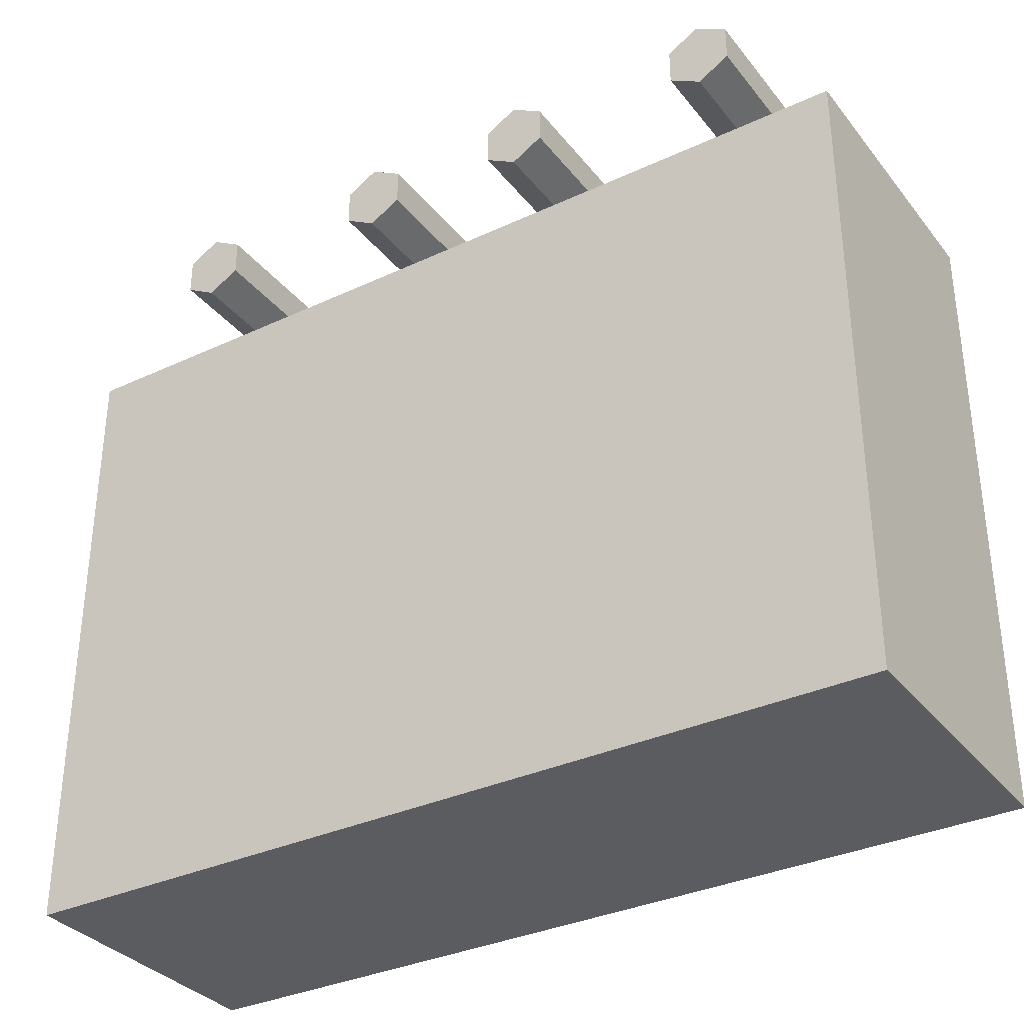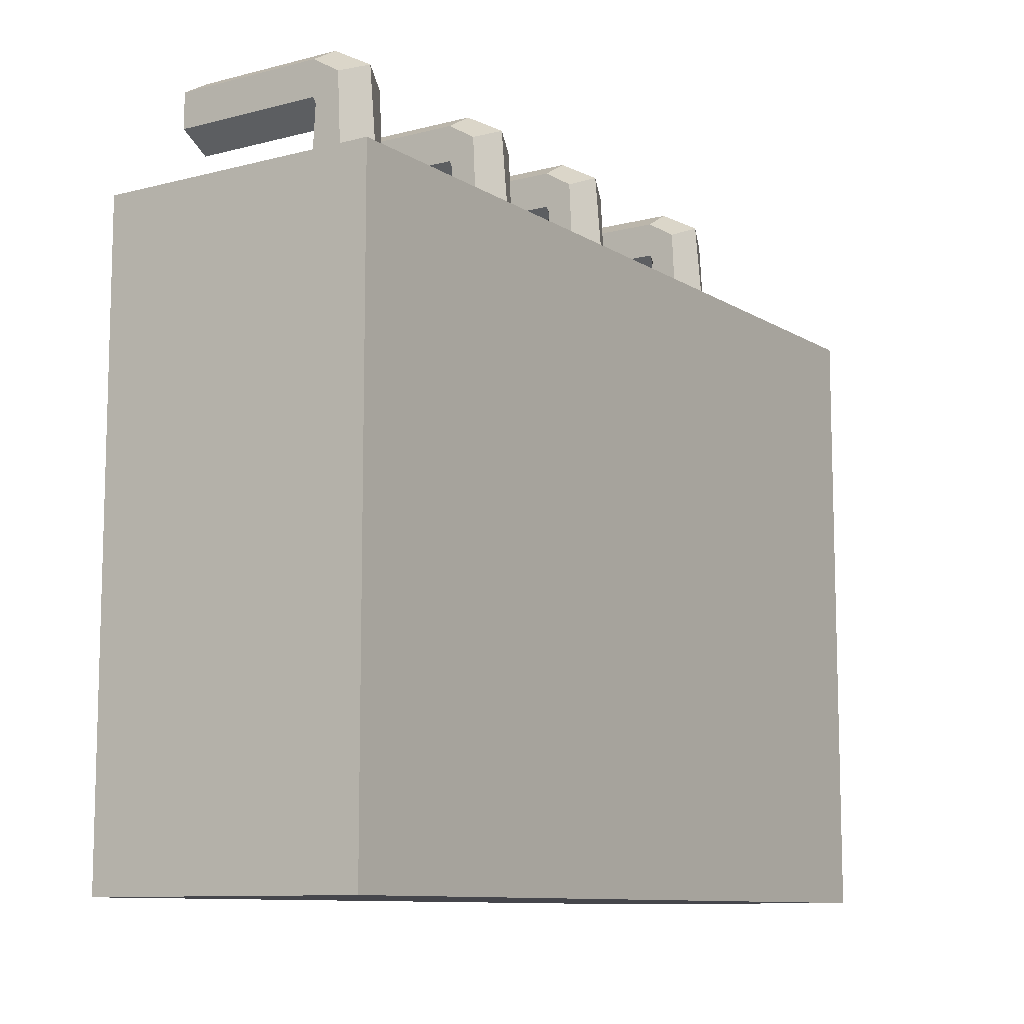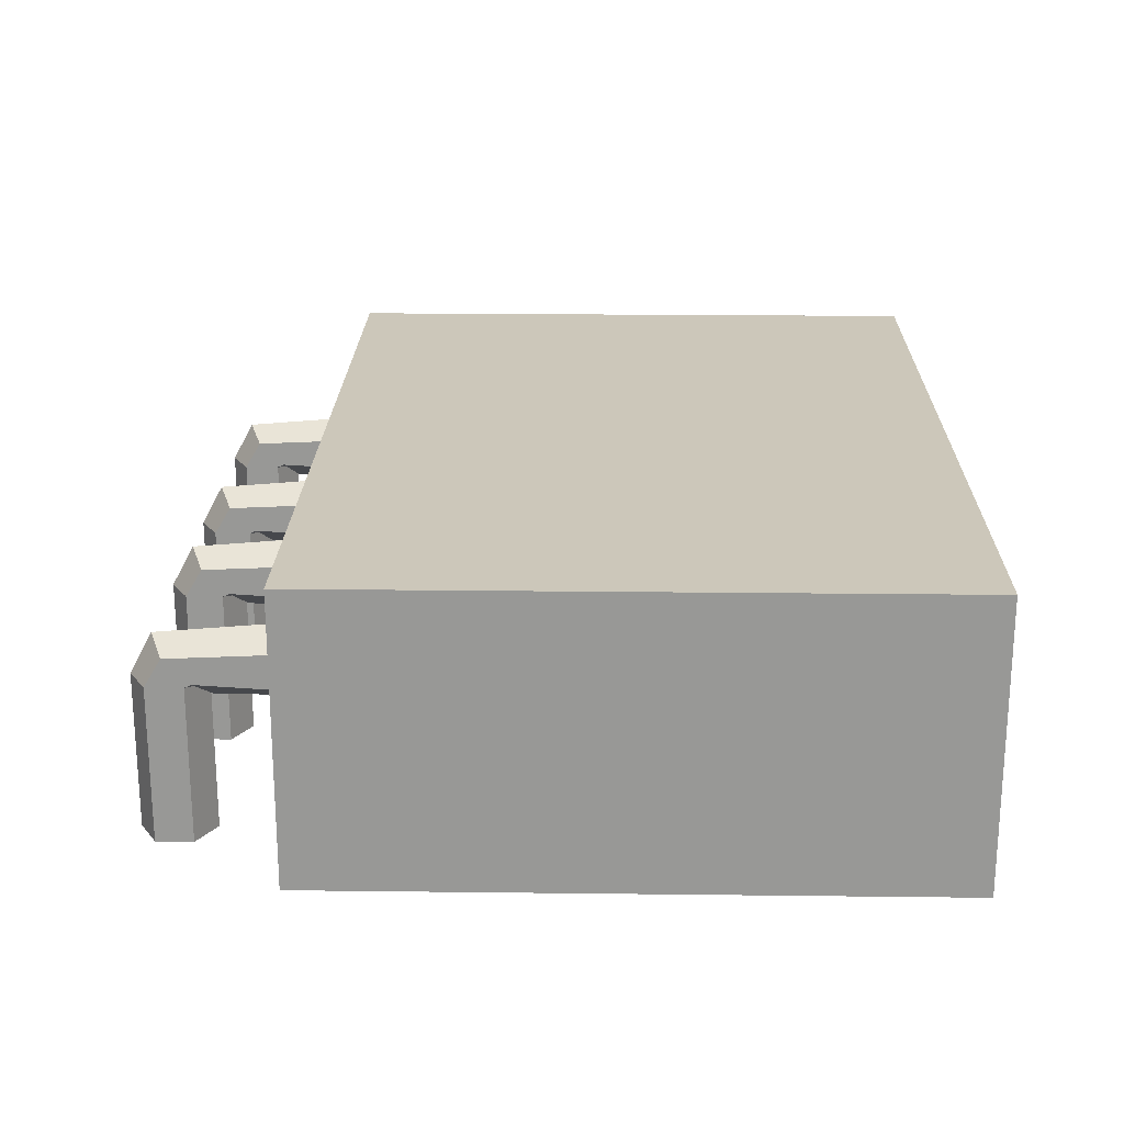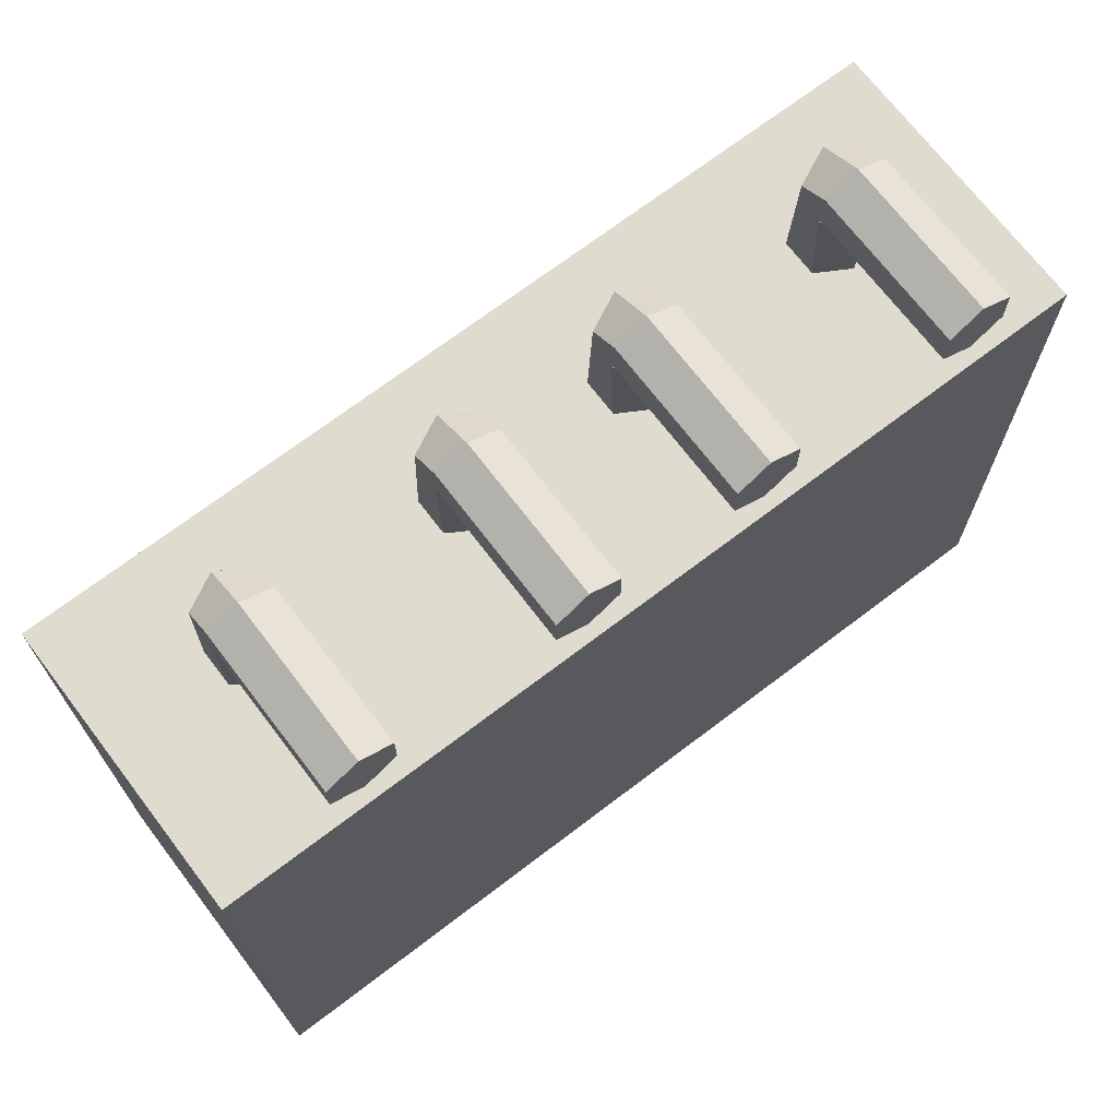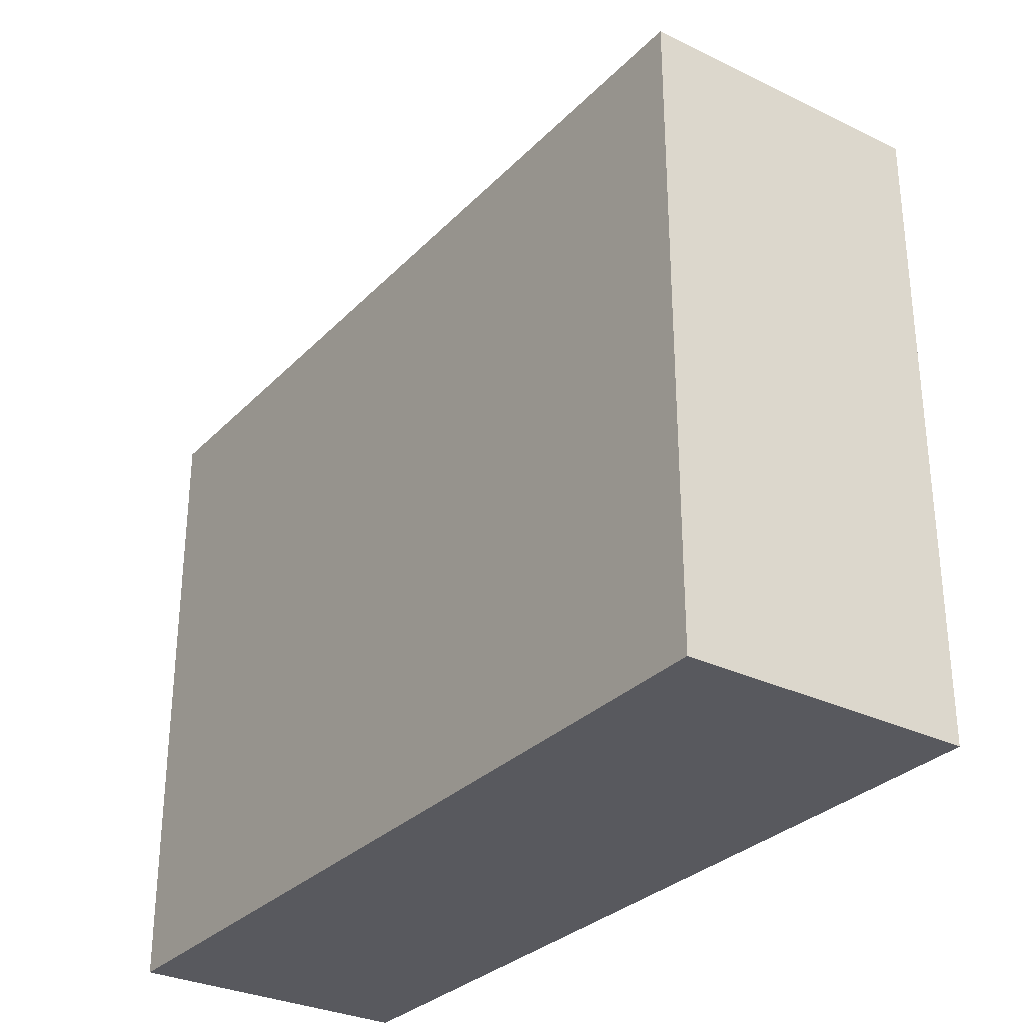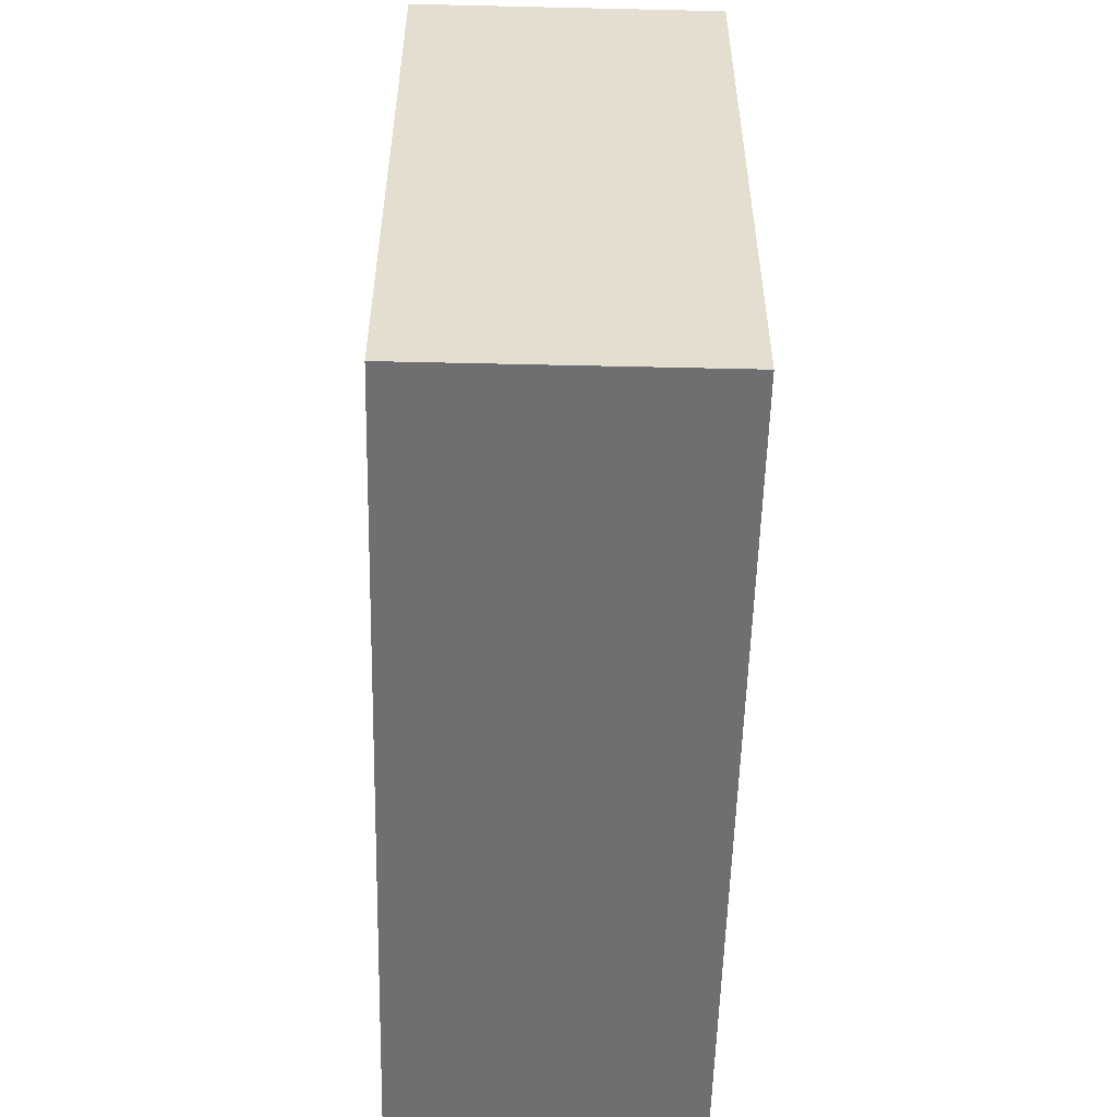
<metadata>
{"format":"obj","ext":"obj","renderer":"f3d","projection":"perspective","resolution":1024,"background":"white","views":[{"elev":-33.8,"azim":32.4,"up":"+Z"},{"elev":-10.1,"azim":123.6,"up":"+Z"},{"elev":21.4,"azim":91.2,"up":"+Y"},{"elev":70.4,"azim":-37.3,"up":"+Z"},{"elev":-30.4,"azim":-125.1,"up":"+Z"},{"elev":-54.7,"azim":-91.4,"up":"+Z"}]}
</metadata>
<code>
v  -60.51 -19.32 -48.34
v  -60.51 -19.32 37.77
v  -60.51 -14.31 26.83
v  -60.51 -14.31 -37.4
v  60.34 -19.32 -48.34
v  -46.09 -14.62 -48.34
v  45.92 -14.62 -48.34
v  60.34 20.05 -48.34
v  60.34 20.05 37.77
v  60.34 -19.32 37.77
v  -60.51 20.05 37.77
v  -60.51 20.05 -48.34
v  -46.09 15.36 -48.34
v  45.92 15.36 -48.34
v  -60.51 15.05 26.83
v  -60.51 15.05 -37.4
v  -41.07 -20.12 48.01
v  -41.07 0.0791 48.01
v  -36.74 1.336 50.52
v  -36.74 -20.12 50.52
v  -36.74 1.336 55.52
v  -36.74 -20.12 55.52
v  -41.07 1.336 58.03
v  -41.07 -20.12 58.03
v  -45.41 1.336 55.52
v  -45.41 -20.12 55.52
v  -45.41 1.336 50.52
v  -45.41 1.748 49.58
v  -41.07 -1.357 47.78
v  -45.41 -20.12 50.52
v  -45.41 0.9767 36.44
v  -41.07 -1.527 36.43
v  -45.41 5.212 53.2
v  -41.07 6.944 55.01
v  -36.74 5.212 53.2
v  -36.74 1.748 49.58
v  -36.74 0.9767 36.44
v  -45.41 5.984 36.45
v  -41.07 8.488 36.46
v  -36.74 5.984 36.45
v  -11.4 -20.12 48.01
v  -11.4 0.0791 48.01
v  -7.064 1.336 50.52
v  -7.064 -20.12 50.52
v  -7.064 1.336 55.52
v  -7.064 -20.12 55.52
v  -11.4 1.336 58.03
v  -11.4 -20.12 58.03
v  -15.74 1.336 55.52
v  -15.74 -20.12 55.52
v  -15.74 1.336 50.52
v  -15.74 1.748 49.58
v  -11.4 -1.357 47.78
v  -15.74 -20.12 50.52
v  -15.74 0.9766 36.44
v  -11.4 -1.527 36.43
v  -15.74 5.212 53.2
v  -11.4 6.944 55.01
v  -7.064 5.212 53.2
v  -7.064 1.748 49.58
v  -7.064 0.9766 36.44
v  -15.74 5.984 36.45
v  -11.4 8.488 36.46
v  -7.064 5.984 36.45
v  42.62 -20.12 48.01
v  42.62 0.0791 48.01
v  46.95 1.336 50.52
v  46.95 -20.12 50.52
v  46.95 1.336 55.52
v  46.95 -20.12 55.52
v  42.62 1.336 58.03
v  42.62 -20.12 58.03
v  38.28 1.336 55.52
v  38.28 -20.12 55.52
v  38.28 1.336 50.52
v  38.28 1.748 49.58
v  42.62 -1.357 47.78
v  38.28 -20.12 50.52
v  38.28 0.9766 36.44
v  42.62 -1.527 36.43
v  38.28 5.212 53.2
v  42.62 6.944 55.01
v  46.95 5.212 53.2
v  46.95 1.748 49.58
v  46.95 0.9766 36.44
v  38.28 5.984 36.45
v  42.62 8.488 36.46
v  46.95 5.984 36.45
v  12.94 -20.12 48.01
v  12.94 0.0791 48.01
v  17.28 1.336 50.52
v  17.28 -20.12 50.52
v  17.28 1.336 55.52
v  17.28 -20.12 55.52
v  12.94 1.336 58.03
v  12.94 -20.12 58.03
v  8.608 1.336 55.52
v  8.608 -20.12 55.52
v  8.608 1.336 50.52
v  8.608 1.748 49.58
v  12.94 -1.357 47.78
v  8.608 -20.12 50.52
v  8.608 0.9766 36.44
v  12.94 -1.527 36.43
v  8.608 5.212 53.2
v  12.94 6.944 55.01
v  17.28 5.212 53.2
v  17.28 1.748 49.58
v  17.28 0.9766 36.44
v  8.608 5.984 36.45
v  12.94 8.488 36.46
v  17.28 5.984 36.45
g Props_Roof_prop
f 1 2 3 4
f 5 1 6 7
f 8 9 10 5
f 9 11 2 10
f 2 1 5 10
f 9 8 12 11
f 13 14 7 6
f 8 5 7 14
f 12 8 14 13
f 1 12 13 6
f 15 16 4 3
f 12 1 4 16
f 11 12 16 15
f 2 11 15 3
f 17 18 19 20
f 20 19 21 22
f 22 21 23 24
f 24 23 25 26
f 18 27 28 29
f 30 27 18 17
f 26 25 27 30
f 17 20 22 24
f 17 24 26 30
f 29 28 31 32
f 27 25 33 28
f 25 23 34 33
f 23 21 35 34
f 21 19 36 35
f 18 29 36 19
f 37 32 31 38
f 37 38 39 40
f 28 33 38 31
f 33 34 39 38
f 34 35 40 39
f 35 36 37 40
f 36 29 32 37
f 41 42 43 44
f 44 43 45 46
f 46 45 47 48
f 48 47 49 50
f 42 51 52 53
f 54 51 42 41
f 50 49 51 54
f 41 44 46 48
f 41 48 50 54
f 53 52 55 56
f 51 49 57 52
f 49 47 58 57
f 47 45 59 58
f 45 43 60 59
f 42 53 60 43
f 61 56 55 62
f 61 62 63 64
f 52 57 62 55
f 57 58 63 62
f 58 59 64 63
f 59 60 61 64
f 60 53 56 61
f 65 66 67 68
f 68 67 69 70
f 70 69 71 72
f 72 71 73 74
f 66 75 76 77
f 78 75 66 65
f 74 73 75 78
f 65 68 70 72
f 65 72 74 78
f 77 76 79 80
f 75 73 81 76
f 73 71 82 81
f 71 69 83 82
f 69 67 84 83
f 66 77 84 67
f 85 80 79 86
f 85 86 87 88
f 76 81 86 79
f 81 82 87 86
f 82 83 88 87
f 83 84 85 88
f 84 77 80 85
f 89 90 91 92
f 92 91 93 94
f 94 93 95 96
f 96 95 97 98
f 90 99 100 101
f 102 99 90 89
f 98 97 99 102
f 89 92 94 96
f 89 96 98 102
f 101 100 103 104
f 99 97 105 100
f 97 95 106 105
f 95 93 107 106
f 93 91 108 107
f 90 101 108 91
f 109 104 103 110
f 109 110 111 112
f 100 105 110 103
f 105 106 111 110
f 106 107 112 111
f 107 108 109 112
f 108 101 104 109

</code>
